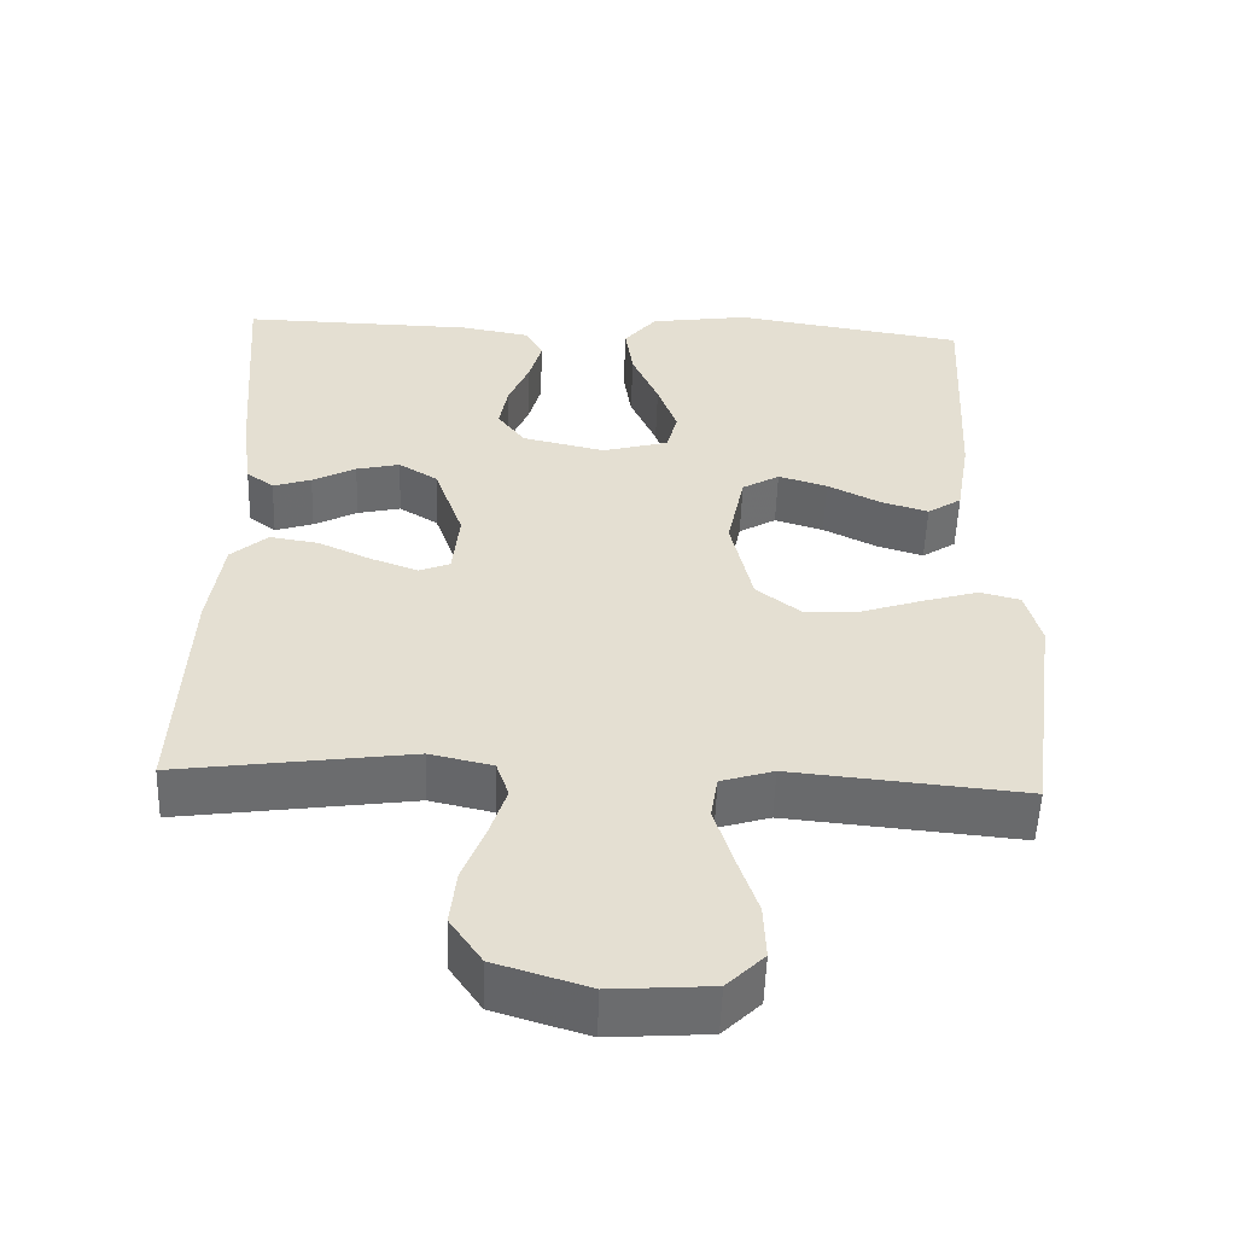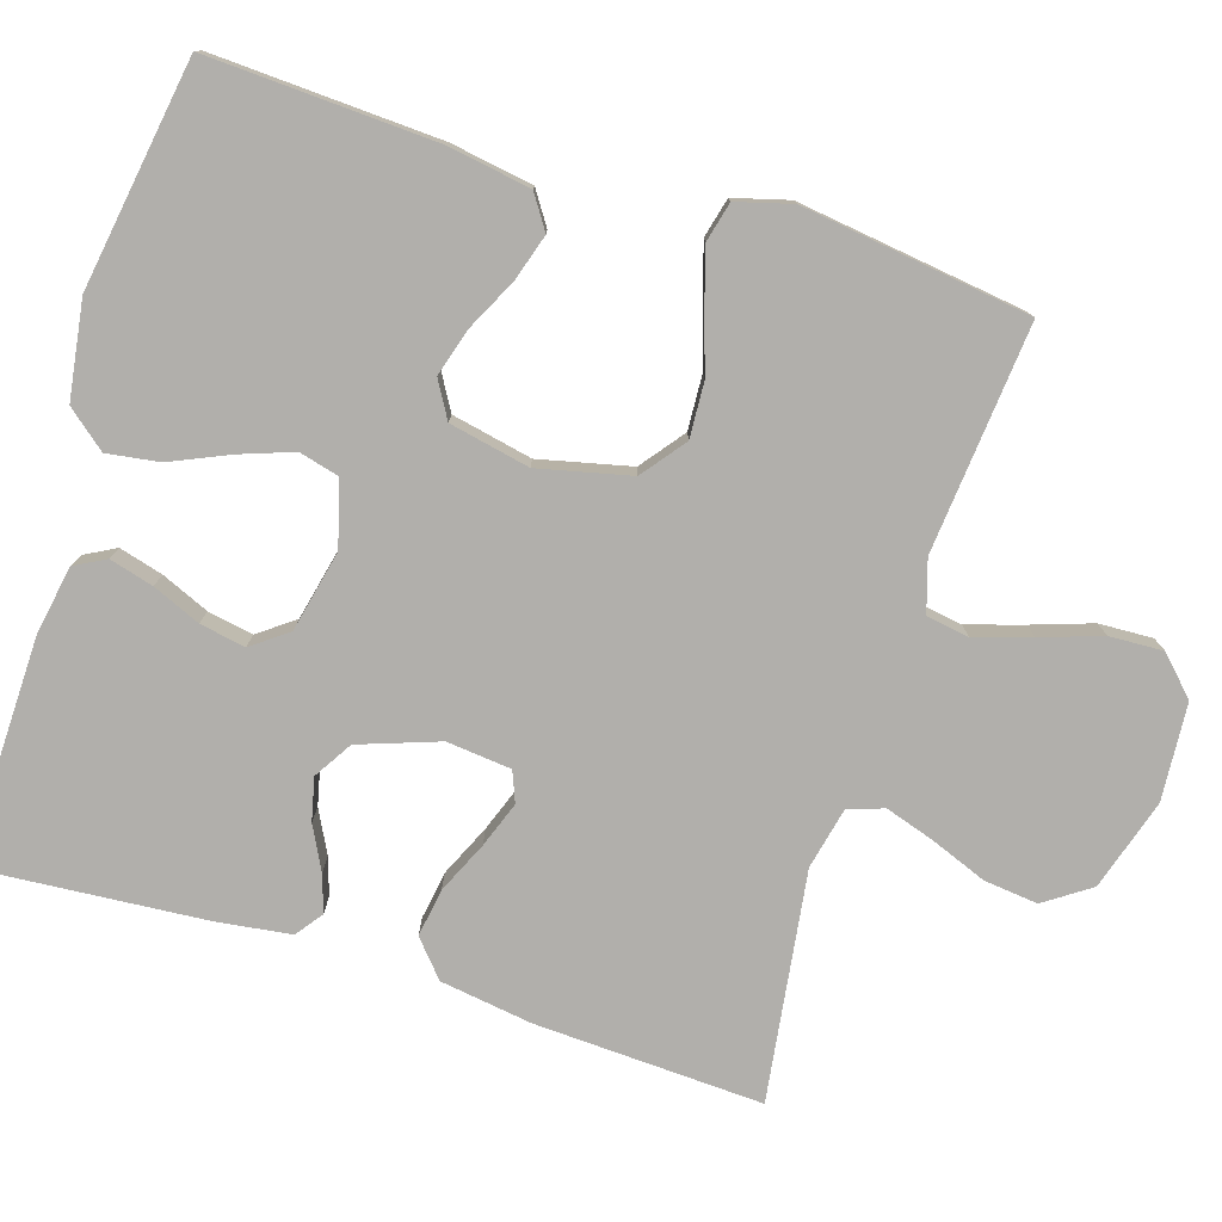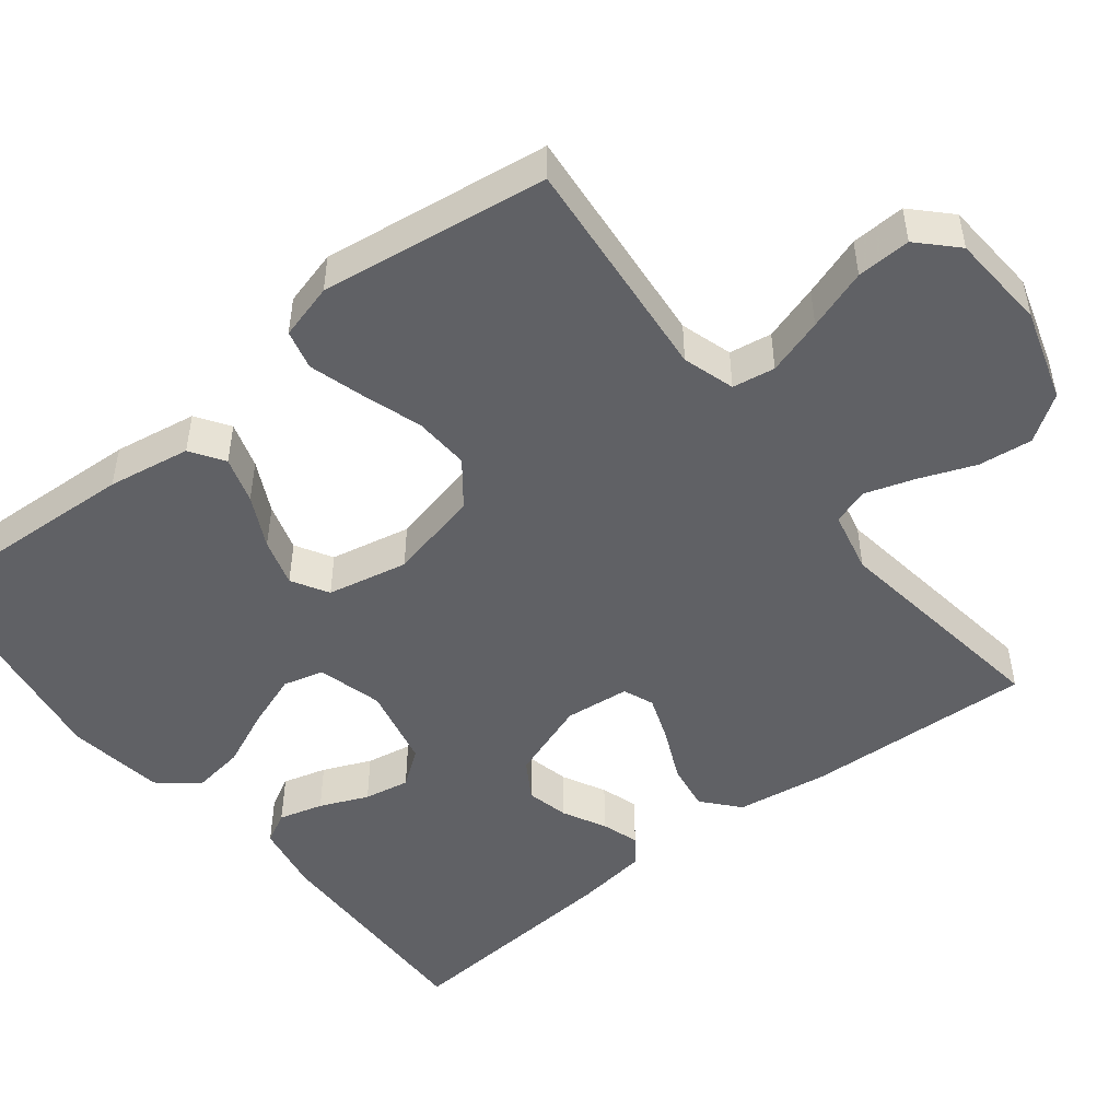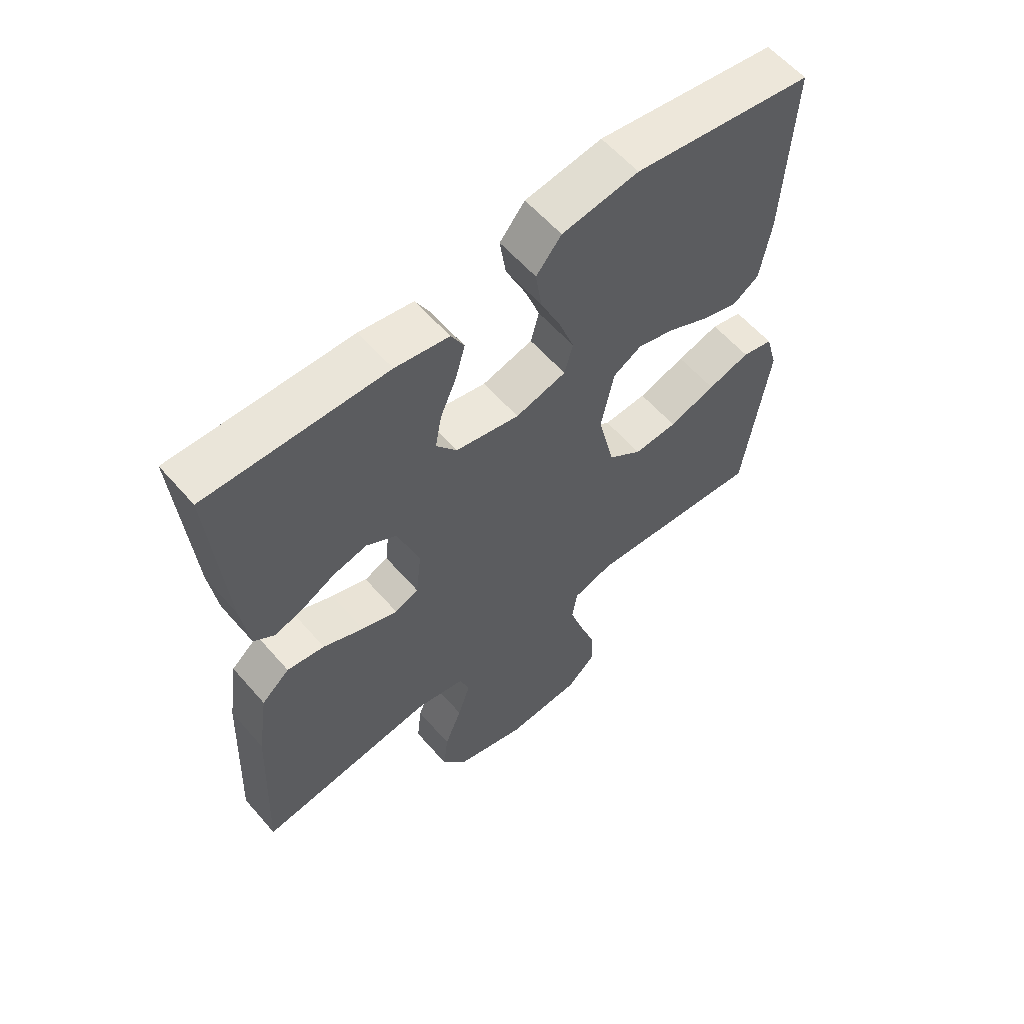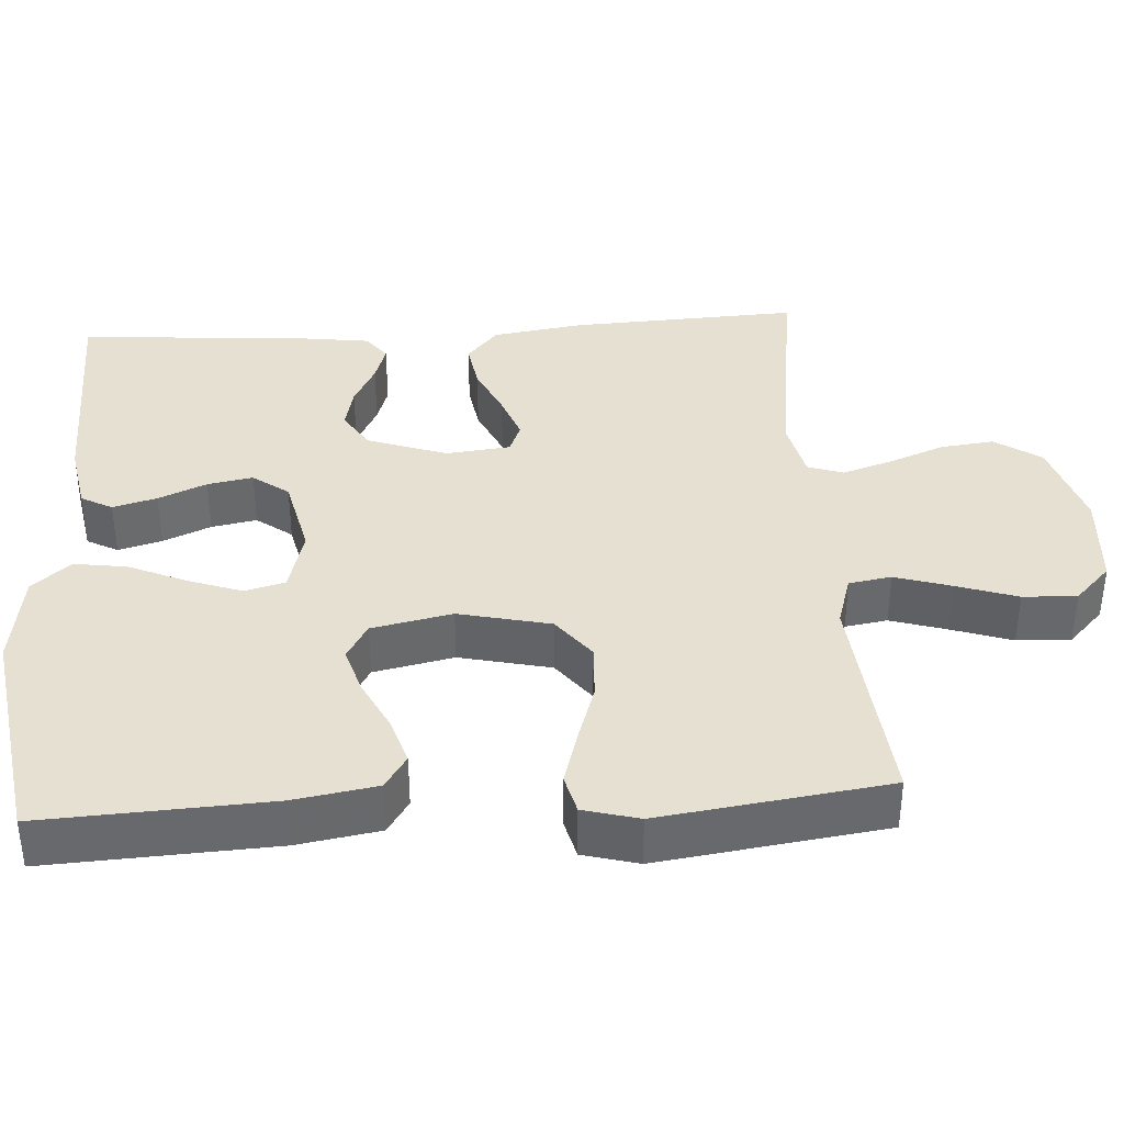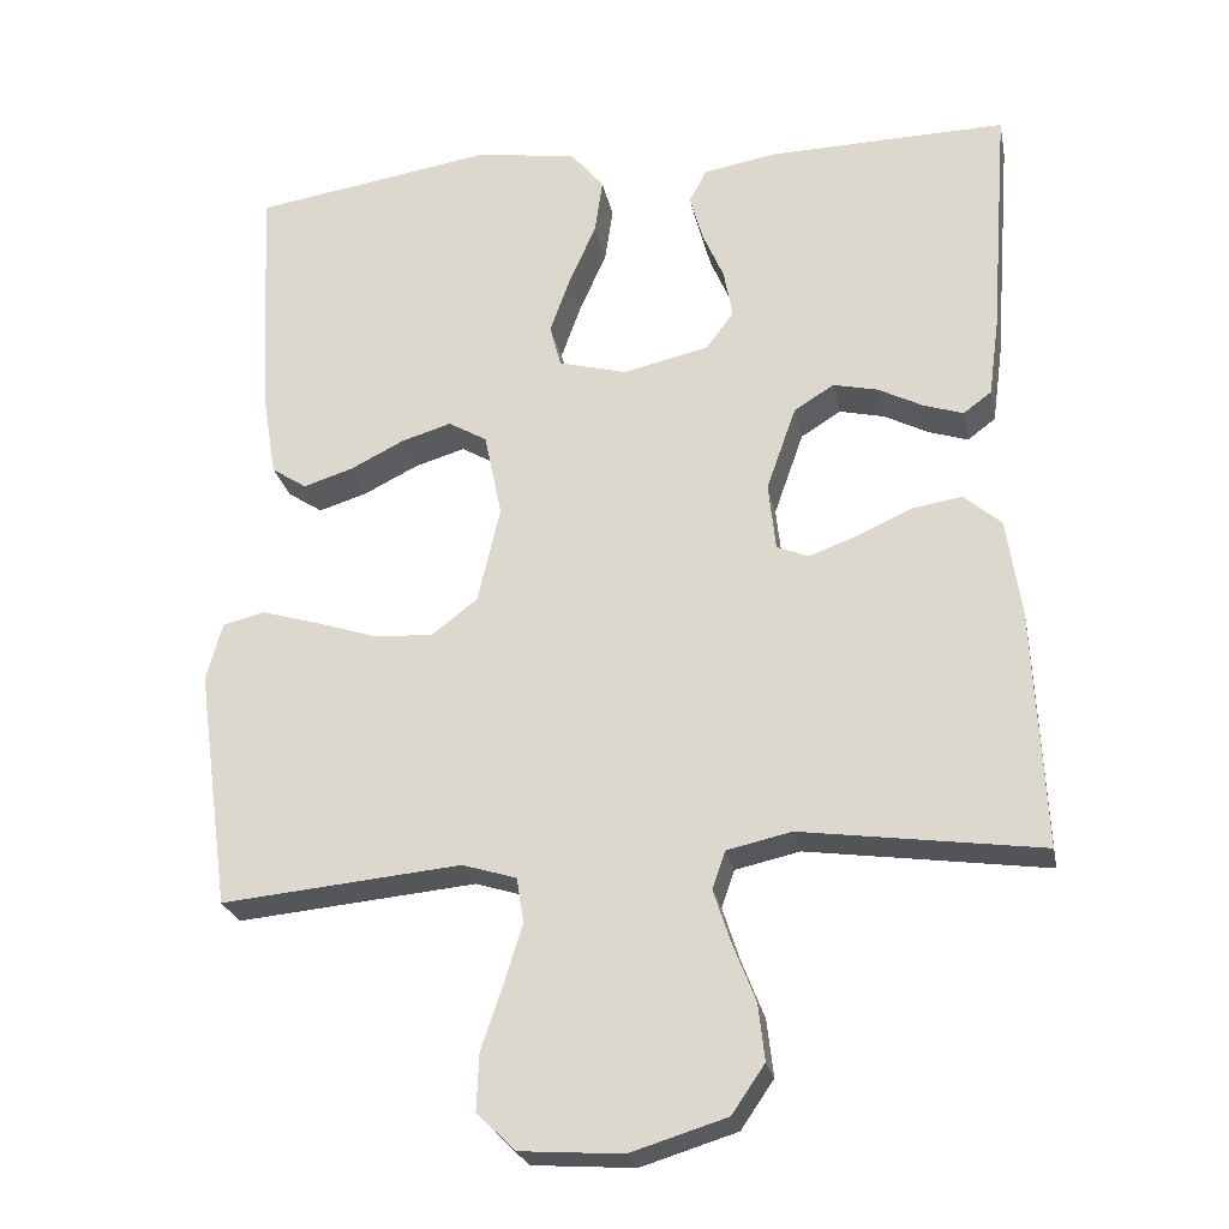
<metadata>
{"format":"obj","ext":"obj","renderer":"f3d","projection":"perspective","resolution":1024,"background":"white","views":[{"elev":-53.4,"azim":-2.0,"up":"+Z"},{"elev":-78.1,"azim":72.6,"up":"+Y"},{"elev":-49.2,"azim":128.2,"up":"+Y"},{"elev":59.6,"azim":-40.8,"up":"+Z"},{"elev":37.7,"azim":86.3,"up":"+Y"},{"elev":-24.9,"azim":-168.8,"up":"+Z"}]}
</metadata>
<code>
v 0.5 0.07 0.5
v 0.485 0.07 0.2
v 0.467 0.07 0.091
v 0.423 0.07 0.062
v 0.362 0.07 0.081
v 0.294 0.07 0.115
v 0.231 0.07 0.134
v 0.183 0.07 0.106
v 0.161 0.07 0
v 0.189 0.07 -0.121
v 0.246 0.07 -0.165
v 0.319 0.07 -0.161
v 0.398 0.07 -0.135
v 0.469 0.07 -0.114
v 0.521 0.07 -0.127
v 0.541 0.07 -0.2
v 0.5 0.07 -0.5
v 0.2 0.07 -0.472
v 0.132 0.07 -0.493
v 0.123 0.07 -0.549
v 0.146 0.07 -0.623
v 0.173 0.07 -0.703
v 0.176 0.07 -0.774
v 0.128 0.07 -0.821
v 0 0.07 -0.83
v -0.12 0.07 -0.793
v -0.161 0.07 -0.733
v -0.153 0.07 -0.662
v -0.124 0.07 -0.588
v -0.103 0.07 -0.523
v -0.119 0.07 -0.476
v -0.2 0.07 -0.458
v -0.5 0.07 -0.5
v -0.486 0.07 -0.2
v -0.468 0.07 -0.079
v -0.421 0.07 -0.038
v -0.358 0.07 -0.048
v -0.29 0.07 -0.079
v -0.23 0.07 -0.101
v -0.19 0.07 -0.085
v -0.181 0.07 0
v -0.218 0.07 0.105
v -0.268 0.07 0.136
v -0.324 0.07 0.123
v -0.38 0.07 0.094
v -0.429 0.07 0.078
v -0.464 0.07 0.104
v -0.477 0.07 0.2
v -0.5 0.07 0.5
v -0.2 0.07 0.494
v -0.11 0.07 0.478
v -0.088 0.07 0.437
v -0.104 0.07 0.379
v -0.131 0.07 0.316
v -0.142 0.07 0.256
v -0.107 0.07 0.209
v 0 0.07 0.185
v 0.085 0.07 0.208
v 0.099 0.07 0.261
v 0.074 0.07 0.331
v 0.04 0.07 0.408
v 0.03 0.07 0.477
v 0.072 0.07 0.528
v 0.2 0.07 0.547
v 0.5 0 0.5
v 0.485 0 0.2
v 0.467 0 0.091
v 0.423 0 0.062
v 0.362 0 0.081
v 0.294 0 0.115
v 0.231 0 0.134
v 0.183 0 0.106
v 0.161 0 0
v 0.189 0 -0.121
v 0.246 0 -0.165
v 0.319 0 -0.161
v 0.398 0 -0.135
v 0.469 0 -0.114
v 0.521 0 -0.127
v 0.541 0 -0.2
v 0.5 0 -0.5
v 0.2 0 -0.472
v 0.132 0 -0.493
v 0.123 0 -0.549
v 0.146 0 -0.623
v 0.173 0 -0.703
v 0.176 0 -0.774
v 0.128 0 -0.821
v 0 0 -0.83
v -0.12 0 -0.793
v -0.161 0 -0.733
v -0.153 0 -0.662
v -0.124 0 -0.588
v -0.103 0 -0.523
v -0.119 0 -0.476
v -0.2 0 -0.458
v -0.5 0 -0.5
v -0.486 0 -0.2
v -0.468 0 -0.079
v -0.421 0 -0.038
v -0.358 0 -0.048
v -0.29 0 -0.079
v -0.23 0 -0.101
v -0.19 0 -0.085
v -0.181 0 0
v -0.218 0 0.105
v -0.268 0 0.136
v -0.324 0 0.123
v -0.38 0 0.094
v -0.429 0 0.078
v -0.464 0 0.104
v -0.477 0 0.2
v -0.5 0 0.5
v -0.2 0 0.494
v -0.11 0 0.478
v -0.088 0 0.437
v -0.104 0 0.379
v -0.131 0 0.316
v -0.142 0 0.256
v -0.107 0 0.209
v 0 0 0.185
v 0.085 0 0.208
v 0.099 0 0.261
v 0.074 0 0.331
v 0.04 0 0.408
v 0.03 0 0.477
v 0.072 0 0.528
v 0.2 0 0.547
f 4 5 6
f 3 4 6
f 2 3 6
f 1 2 6
f 64 1 6
f 63 64 6
f 62 63 6
f 61 62 6
f 60 61 6
f 59 60 6 7
f 58 59 7 8
f 57 58 8 9
f 56 57 9 10
f 52 53 54
f 51 52 54
f 50 51 54
f 49 50 54
f 48 49 54
f 47 48 54
f 46 47 54
f 45 46 54
f 44 45 54
f 43 44 54 55
f 42 43 55 56
f 36 37 38
f 35 36 38
f 34 35 38
f 33 34 38
f 32 33 38
f 31 32 38 39
f 30 31 39 40
f 27 28 29
f 26 27 29
f 25 26 29
f 24 25 29
f 23 24 29
f 22 23 29
f 21 22 29
f 20 21 29 30
f 30 40 41
f 20 30 41
f 19 20 41
f 16 17 18
f 15 16 18
f 14 15 18
f 13 14 18
f 12 13 18
f 11 12 18 19
f 42 56 10
f 41 42 10
f 19 41 10
f 10 11 19
f 70 69 68
f 70 68 67
f 70 67 66
f 70 66 65
f 70 65 128
f 70 128 127
f 70 127 126
f 70 126 125
f 70 125 124
f 71 70 124 123
f 72 71 123 122
f 73 72 122 121
f 74 73 121 120
f 118 117 116
f 118 116 115
f 118 115 114
f 118 114 113
f 118 113 112
f 118 112 111
f 118 111 110
f 118 110 109
f 118 109 108
f 119 118 108 107
f 120 119 107 106
f 102 101 100
f 102 100 99
f 102 99 98
f 102 98 97
f 102 97 96
f 103 102 96 95
f 104 103 95 94
f 93 92 91
f 93 91 90
f 93 90 89
f 93 89 88
f 93 88 87
f 93 87 86
f 93 86 85
f 94 93 85 84
f 105 104 94
f 105 94 84
f 105 84 83
f 82 81 80
f 82 80 79
f 82 79 78
f 82 78 77
f 82 77 76
f 83 82 76 75
f 74 120 106
f 74 106 105
f 74 105 83
f 83 75 74
f 1 65 66 2
f 2 66 67 3
f 3 67 68 4
f 4 68 69 5
f 5 69 70 6
f 6 70 71 7
f 7 71 72 8
f 8 72 73 9
f 9 73 74 10
f 10 74 75 11
f 11 75 76 12
f 12 76 77 13
f 13 77 78 14
f 14 78 79 15
f 15 79 80 16
f 16 80 81 17
f 17 81 82 18
f 18 82 83 19
f 19 83 84 20
f 20 84 85 21
f 21 85 86 22
f 22 86 87 23
f 23 87 88 24
f 24 88 89 25
f 25 89 90 26
f 26 90 91 27
f 27 91 92 28
f 28 92 93 29
f 29 93 94 30
f 30 94 95 31
f 31 95 96 32
f 32 96 97 33
f 33 97 98 34
f 34 98 99 35
f 35 99 100 36
f 36 100 101 37
f 37 101 102 38
f 38 102 103 39
f 39 103 104 40
f 40 104 105 41
f 41 105 106 42
f 42 106 107 43
f 43 107 108 44
f 44 108 109 45
f 45 109 110 46
f 46 110 111 47
f 47 111 112 48
f 48 112 113 49
f 49 113 114 50
f 50 114 115 51
f 51 115 116 52
f 52 116 117 53
f 53 117 118 54
f 54 118 119 55
f 55 119 120 56
f 56 120 121 57
f 57 121 122 58
f 58 122 123 59
f 59 123 124 60
f 60 124 125 61
f 61 125 126 62
f 62 126 127 63
f 63 127 128 64
f 64 128 65 1

</code>
